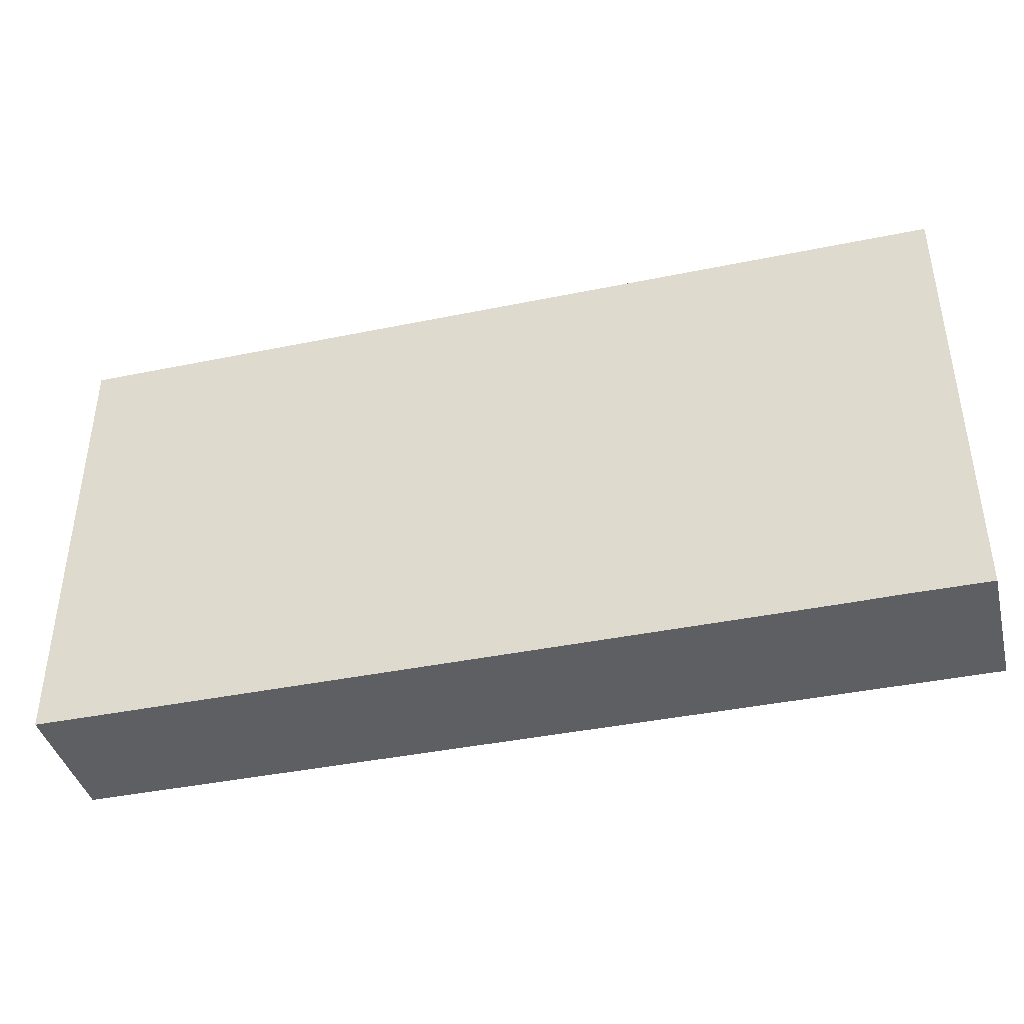
<metadata>
{"format":"obj","ext":"obj","renderer":"f3d","projection":"perspective","resolution":1024,"background":"white","views":[{"elev":-40.7,"azim":-165.9,"up":"+Y"}]}
</metadata>
<code>
v -0.07989 -0.0407 -0.01208
v -0.07989 -0.0407 0.01208
v -0.07989 0.0407 -0.01208
v -0.07989 0.0407 0.01208
v 0.07989 -0.04067 -0.01208
v 0.07989 -0.0407 0.01208
v 0.07989 0.0407 -0.01208
v 0.07989 0.0407 0.01208
v -0.01093 0.03033 -0.01208
v 0.02662 0.02975 -0.01208
v -0.07102 -0.0407 -0.002009
v 0.07214 0.0407 0.003104
v 0.07989 0.03328 0.0007711
v -0.04674 0.01643 -0.01208
v -0.02279 0.00256 -0.01208
v -0.01024 -0.009768 -0.01208
v 0.01679 -0.02088 -0.01208
v 0.006353 0.03056 -0.01208
v -0.07989 -0.02794 0.002261
v -0.07989 -0.004279 0.003143
v -0.07989 0.008967 0.004812
v -0.01906 0.0407 0.002519
v -0.04736 0.0407 -0.003203
v -0.07171 0.03279 0.01208
v 0.01131 0.0407 -0.004081
v 0.0515 0.0407 -0.005392
v 0.01866 0.0407 0.002519
v 0.0658 -0.02887 0.01208
v -0.06807 -0.02932 -0.01208
v -0.02903 -0.02258 0.01208
v 0.06035 -0.02255 0.01208
v -0.06807 -0.01689 -0.01208
v -0.06821 -0.004158 -0.01208
v -0.02133 0.03056 -0.01208
v 0.0422 0.03056 -0.01208
v -0.06807 0.007988 -0.01208
v -0.06807 0.03286 -0.01208
v -0.007099 -0.0407 -0.002969
v 0.003787 -0.0407 -0.002802
v -0.05536 -0.02932 -0.01208
v -0.05536 -0.01689 -0.01208
v -0.0278 0.01976 -0.01208
v -0.05536 -0.004449 -0.01208
v -0.07989 0.01724 0.0005063
v 0.01683 -0.01012 -0.01208
v -0.008625 -0.0231 -0.01208
v -0.0559 0.008778 -0.01208
v 0.05501 -0.0407 0.001979
v -0.05536 0.02042 -0.01208
v -0.0549 0.03279 -0.01208
v -0.04266 -0.02932 -0.01208
v -0.04327 -0.01623 -0.01208
v -0.0433 -0.003807 -0.01208
v -0.04332 0.008886 -0.01208
v -0.03713 -0.02218 0.01208
v 0.05203 -0.02209 0.01208
v -0.04266 0.03286 -0.01208
v -0.02955 -0.02862 -0.01208
v 0.06943 -0.0407 -0.01208
v 0.06943 0.0407 -0.01208
v 0.06943 0.02042 -0.01208
v -0.02995 -0.01689 -0.01208
v -0.06125 -0.03286 0.01208
v -0.03055 -0.003741 -0.01208
v -0.03012 0.008411 -0.01208
v -0.03812 0.02487 -0.01208
v -0.0438 0.03238 0.01208
v 0.05091 0.0303 -0.01208
v -0.01725 -0.02932 -0.01208
v -0.01725 -0.01689 -0.01208
v -0.01725 -0.004449 -0.01208
v -0.0166 0.01992 -0.01208
v 0.07171 0.006218 0.01208
v -0.003902 -0.0294 -0.01208
v 0.04427 -0.03279 -0.01208
v 0.05903 -0.001835 -0.01208
v -0.05999 -0.0407 -0.002519
v -0.02101 -0.03301 0.01208
v -0.00521 0.007389 -0.01208
v -0.01263 0.01142 -0.01208
v 0.008032 -0.0293 -0.01208
v -0.001223 -0.01735 -0.01208
v 0.008632 -0.01623 -0.01208
v 0.0002177 0.000126 -0.01208
v -0.03094 0.03219 -0.01208
v 0.02086 -0.02995 -0.01208
v 0.07989 0.02852 -0.01208
v 0.01413 0.03065 -0.01208
v 0.05898 0.03056 -0.01208
v 0.01179 3.755e-05 -0.01208
v 0.03369 -0.02947 -0.01208
v 0.02579 -0.01234 -0.01208
v 0.02527 -0.0051 -0.01208
v 0.03307 -0.01351 -0.01208
v 0.04535 -0.0162 -0.01208
v 0.0587 -0.02907 -0.01208
v 0.0503 -0.02532 -0.01208
v 0.07112 -0.02966 -0.01208
v -0.03032 -0.0407 0.003086
v -0.01501 -0.0407 0.004963
v 0.06939 -0.0407 0.01208
v -0.03245 0.03233 0.01208
v 0.007851 -0.0407 0.005481
v 0.035 -0.0407 -0.005551
v 0.06262 -0.0407 0.002276
v -0.05255 -0.0407 0.002519
v -0.01463 -0.0407 -0.002519
v 0.05104 -0.0407 -0.005897
v 0.06379 -0.0407 -0.006631
v 0.07233 -0.0407 0.00371
v 0.06372 0.0407 0.00398
v 0.07989 0.0407 0.002519
v -0.07169 -0.02487 0.01208
v -0.07169 -0.01244 0.01208
v -0.07265 0.0002185 0.01208
v -0.07123 0.0214 0.01208
v 0.07989 -0.03117 0.01208
v -0.0422 -0.02887 0.01208
v 0.04679 -0.02782 0.01208
v -0.06353 -0.02487 0.01208
v -0.06353 -0.01244 0.01208
v -0.06353 0 0.01208
v -0.06353 0.012 0.01208
v -0.06353 0.02487 0.01208
v -0.05097 -0.03346 0.01208
v -0.05246 -0.02462 0.01208
v -0.05211 -0.01233 0.01208
v -0.05163 -5.253e-05 0.01208
v -0.05082 0.01244 0.01208
v -0.03722 -0.01221 0.01208
v -0.02018 -0.02048 0.01208
v -0.02699 -0.01293 0.01208
v -0.02541 0 0.01208
v -0.02541 0.01244 0.01208
v -0.02541 0.02487 0.01208
v -0.01277 -0.01297 0.01208
v -0.01271 0 0.01208
v -0.01271 0.01244 0.01208
v -0.01271 0.02487 0.01208
v 0 0 0.01208
v -0.006353 0.0407 8.674e-19
v 0.03176 0.0407 8.674e-19
v 0 0.02487 0.01208
v 0.04156 -0.0407 -0.0008277
v 0.01194 -0.0002323 0.01208
v 0.01271 0.02487 0.01208
v 0.02541 0.01244 0.01208
v 0.0368 0.01267 0.01208
v 0.03812 0.02487 0.01208
v 0.05082 0.02487 0.01208
v 0.06267 0.02419 0.01208
v 0.06829 0.02904 0.01208
v -0.07989 -0.02614 0.01208
v -0.07989 -0.01602 0.01208
v -0.07989 -0.003581 0.01208
v -0.07989 0.008856 0.01208
v -0.07989 0.02307 0.01208
v -0.07989 0.003069 -0.0003481
v 0.07989 -0.006218 8.674e-19
v 0.07989 0.01649 -0.003452
v 0.07989 0.01065 0.004163
v 0.07989 -0.0407 0.003203
v 0.07989 -0.03109 8.674e-19
v -0.005811 0.0193 -0.01208
v 0 0.01244 -0.01208
v 0.007942 0.01201 -0.01208
v 0.01993 0.009338 -0.01208
v 0.01268 0.01908 -0.01208
v 0.02117 0.02268 -0.01208
v 0.0336 -0.001071 -0.01208
v 0.03357 0.02042 -0.01208
v 0.04628 -0.004449 -0.01208
v 0.04628 0.007988 -0.01208
v 0.04628 0.02042 -0.01208
v 0.07074 0.0407 0.01208
v 0.05851 -0.01268 -0.01208
v -0.07989 0.02487 -0.002028
v 0.05873 0.008683 -0.01208
v 0.05784 0.02071 -0.01208
v -0.07575 -0.03204 0.01208
v -0.04738 0.02395 -0.01208
v -0.02133 0.01021 -0.01208
v -0.008602 -0.0004911 -0.01208
v 0.06415 -0.02281 -0.01208
v 0.007957 -0.03311 0.01208
v 0.07154 -0.01746 -0.01208
v -0.03631 -0.01067 -0.01208
v -0.03631 0.00177 -0.01208
v 0.07173 0.006835 -0.01208
v 0.07169 0.03286 -0.01208
v -0.06435 0.0407 -0.01208
v -0.05536 0.0407 -0.01208
v -0.03812 0.0407 -0.01208
v -0.02458 0.04069 -0.01208
v -0.01271 0.0407 -0.01208
v 0 0.0407 -0.01208
v 0.01271 0.0407 -0.01208
v 0.02541 0.0407 -0.01208
v 0.03812 0.0407 -0.01208
v 0.05082 0.0407 -0.01208
v 0.05923 0.0407 -0.01208
v 0.07989 -0.02552 -0.01208
v 0.07989 -0.01244 -0.01208
v 0.07989 0 -0.01208
v 0.07989 0.01244 -0.01208
v 0.07989 0.02042 -0.01208
v -0.03877 -0.0407 -0.005783
v -0.06172 -0.01067 -0.01208
v -0.06172 0.00177 -0.01208
v -0.04901 -0.01067 -0.01208
v -0.04901 0.00177 -0.01208
v -0.03537 0.01427 -0.01208
v -0.0236 -0.01067 -0.01208
v -0.05733 -0.006129 0.01208
v -0.05824 0.006472 0.01208
v -0.03176 0.006218 0.01208
v -0.07989 -0.0407 0.002987
v -0.006353 -0.006218 0.01208
v -0.06548 -0.04062 -0.01208
v -0.05645 -0.0407 -0.01208
v -0.006353 0.006218 0.01208
v 0.01906 0.006218 0.01208
v -0.04266 -0.0407 -0.01208
v 0.03176 0.006218 0.01208
v -0.02995 -0.0407 -0.01208
v 0.04645 0.03181 0.01208
v 0.05789 0.0301 0.01208
v 0.05263 0.00177 -0.01208
v -0.01377 -0.0407 -0.01208
v -0.000387 -0.0407 -0.01208
v 0.04476 -0.005856 0.01208
v 0.008866 -0.0407 -0.01208
v 0.02087 -0.0407 -0.01208
v 0.03773 -0.0407 -0.01208
v 0.04656 -0.0407 -0.01208
v 0.05898 -0.0407 -0.01208
v -0.07989 -0.02518 -0.01208
v -0.07989 -0.004449 -0.01208
v -0.07989 -0.01424 -0.01208
v -0.07989 0.00504 -0.01208
v -0.07989 0.01956 -0.01208
v -0.07277 0.0407 -0.003203
v -0.06006 0.0407 -0.003203
v -0.06353 0.0407 0.007043
v -0.06172 0.01421 -0.01208
v -0.06295 0.02657 -0.01208
v -0.03631 -0.0231 -0.01208
v -0.05717 -0.01866 0.01208
v 0.05263 0.01421 -0.01208
v 0.06533 0.01421 -0.01208
v 0.0643 0.02558 -0.01208
v -0.006794 -0.03201 0.01208
v -0.006353 -0.01866 0.01208
v 0.01906 -0.01866 0.01208
v 0.03176 -0.01866 0.01208
v 0.04479 -0.01903 0.01208
v 0.06988 -0.01866 0.01208
v -0.06636 0.04066 0.01208
v -0.05162 0.0407 0.01208
v -0.0388 0.0407 0.01208
v -0.02621 0.0407 0.01208
v -0.01309 0.0407 0.01208
v 0 0.0407 0.01208
v 0.01191 0.0407 0.01208
v 0.02482 0.0407 0.01208
v 0.04045 0.0407 0.01208
v 0.05045 0.0407 0.01208
v -0.06172 -0.0231 -0.01208
v -0.04901 -0.0231 -0.01208
v -0.02406 -0.0235 -0.01208
v 0.06158 0.0407 0.01208
v 0.04153 -0.0243 -0.01208
v -0.07989 0.0407 0.002904
v -0.05717 0.01866 0.01208
v 0.01857 0.01851 0.01208
v 0.03176 0.01866 0.01208
v 0.05727 0.0185 0.01208
v 0.02741 0.0144 -0.01208
v -0.07989 0.03189 0.01208
v -0.03357 -0.03286 0.01208
v -0.01542 0.003608 -0.01208
v 0.009539 -0.008606 -0.01208
v -0.05385 0.0407 0.004106
v -0.01203 -0.02382 0.01208
v -0.04674 0.0407 -0.01208
v 0.00408 0.02042 -0.01208
v -0.0005124 -0.02467 0.01208
v -0.07156 0.0407 0.006546
v 0.01725 -0.03286 0.01208
v 0.01145 -0.02315 0.01208
v -0.03631 -0.03501 -0.01208
v 0.01451 -0.03501 -0.01208
v 0.06437 -0.03552 -0.01208
v 0.02596 -0.02478 0.01208
v 0.02541 -0.01244 0.01208
v 0.025 0.0002448 0.01208
v 0 -0.008443 -0.01208
v 0.03416 -0.02111 -0.01208
v -0.02152 -0.0407 -0.01208
v 0.0293 -0.0407 -0.01208
v -0.04553 -0.0407 -0.0007506
v 0.01733 -0.0407 8.674e-19
v 0.03812 -0.02487 0.01208
v 0.02948 -0.0407 0.0006194
v 0.05277 -0.03501 -0.01208
v 0.03812 -0.01244 0.01208
v 0.03758 -6.742e-05 0.01208
v 0.05631 -0.03188 0.01208
v 0.05082 -0.01244 0.01208
v 0.05082 0.01244 0.01208
v -0.07989 0.03235 -0.01208
v 0.06247 -0.01343 0.01208
v 0.06538 0.013 0.01208
v -0.074 0.0139 -0.01208
v 0.07989 0.008009 -0.005015
v -0.06063 0.03263 0.01208
v 0.004717 0.03247 0.01208
v -0.07171 0.0407 -0.01208
v -0.06498 -0.0407 0.01208
v -0.05428 -0.0407 0.01208
v -0.04098 -0.0407 0.01208
v -0.02887 -0.0407 0.01208
v -0.01617 -0.0407 0.01208
v -0.003615 -0.0407 0.01208
v 0.02195 -0.0407 0.01208
v 0.03513 -0.0407 0.01208
v 0.04736 -0.0407 0.01208
v 0.06006 -0.0407 0.01208
v 0.07989 -0.02164 0.01208
v 0.07989 -0.01244 0.01208
v 0.07989 0 0.01208
v 0.07986 0.0141 0.01208
v 0.07989 0.02752 0.01208
v 0.07989 0.0196 0.006619
v -0.05122 0.03279 0.01208
v 0.0258 0.03181 0.01208
v 0.03253 0.0407 0.01208
v -0.01271 0.03279 0.01208
v 0.07989 -0.03279 -0.01208
v 0.07398 0.02203 0.01208
v -0.07989 -0.03294 -0.01208
v -0.02252 -0.0407 0.007642
v 0.07989 -0.0407 -0.004439
v -0.07989 -0.03458 0.007534
v -0.07989 -0.0407 -0.004547
v -0.07989 0.0407 -0.004547
v 0.03911 -0.008851 -0.01208
v 0.06542 -0.008721 -0.01208
v 0.02748 0.005315 -0.01208
v -0.001669 0.02796 -0.01208
v -0.0681 0.006106 0.01208
v 0.04151 0.002336 -0.01208
v 0.05591 -0.01946 -0.01208
v 0.04066 0.01385 -0.01208
v -0.008818 -0.03501 -0.01208
v -0.03487 0.0407 -0.001457
v 0.07989 0.001677 0.003369
v 0.07989 -0.006269 -0.00819
v 0.07989 -0.006004 0.007687
v -0.07989 -0.01072 0.001082
v -0.04447 -0.01244 0.01208
v -0.04447 0.02487 0.01208
v 0.006353 0.01244 0.01208
v 0.006353 -0.01244 0.01208
v 0.05716 7.707e-05 0.01208
v -0.03793 0.01851 0.01208
f 1 341 219
f 1 219 345
f 1 345 341
f 2 217 11
f 2 11 319
f 2 180 153
f 2 153 344
f 2 319 180
f 2 344 217
f 3 37 311
f 3 318 37
f 3 242 318
f 3 346 242
f 3 311 346
f 4 24 258
f 4 279 24
f 4 258 288
f 4 273 279
f 4 288 273
f 5 59 98
f 5 343 59
f 5 98 339
f 5 339 343
f 6 101 110
f 6 117 101
f 6 110 162
f 6 162 117
f 7 13 87
f 7 112 13
f 7 60 112
f 7 190 60
f 7 87 190
f 8 112 12
f 8 12 175
f 8 333 112
f 8 175 333
f 9 72 34
f 9 34 194
f 9 164 72
f 9 350 164
f 9 194 195
f 9 195 196
f 9 196 350
f 10 35 171
f 10 199 35
f 10 169 88
f 10 88 198
f 10 171 169
f 10 198 199
f 11 219 77
f 11 77 319
f 11 217 345
f 11 345 219
f 12 112 60
f 12 60 201
f 12 111 175
f 12 201 111
f 13 160 87
f 13 112 333
f 13 334 160
f 13 333 334
f 14 47 49
f 14 54 47
f 14 49 181
f 14 212 54
f 14 181 66
f 14 66 212
f 15 64 65
f 15 71 64
f 15 65 182
f 15 281 71
f 15 182 281
f 16 46 70
f 16 82 46
f 16 70 71
f 16 71 183
f 16 297 82
f 16 183 297
f 17 83 45
f 17 45 92
f 17 81 83
f 17 86 81
f 17 298 86
f 17 92 298
f 18 88 168
f 18 197 88
f 18 168 286
f 18 196 197
f 18 350 196
f 18 286 350
f 19 153 154
f 19 344 153
f 19 154 360
f 19 217 344
f 19 345 217
f 19 341 345
f 19 360 341
f 20 155 158
f 20 360 155
f 20 158 238
f 20 238 360
f 21 156 44
f 21 44 158
f 21 158 156
f 22 141 195
f 22 263 141
f 22 195 194
f 22 194 261
f 22 261 262
f 22 262 263
f 23 192 243
f 23 285 192
f 23 193 285
f 23 356 193
f 23 243 283
f 23 283 260
f 23 260 356
f 24 116 124
f 24 157 116
f 24 124 316
f 24 279 157
f 24 316 258
f 25 27 198
f 25 264 27
f 25 196 141
f 25 141 263
f 25 197 196
f 25 198 197
f 25 263 264
f 26 111 201
f 26 267 111
f 26 200 199
f 26 199 266
f 26 201 200
f 26 266 267
f 27 142 198
f 27 337 142
f 27 264 265
f 27 265 337
f 28 257 31
f 28 31 308
f 28 101 117
f 28 308 101
f 28 117 257
f 29 237 32
f 29 32 268
f 29 40 219
f 29 268 40
f 29 219 341
f 29 341 237
f 30 130 55
f 30 55 280
f 30 78 131
f 30 280 78
f 30 132 130
f 30 131 132
f 31 56 308
f 31 309 56
f 31 257 312
f 31 312 309
f 32 33 208
f 32 239 33
f 32 208 41
f 32 41 268
f 32 237 239
f 33 36 209
f 33 240 36
f 33 43 208
f 33 209 43
f 33 239 238
f 33 238 240
f 34 72 42
f 34 42 85
f 34 85 194
f 35 68 174
f 35 200 68
f 35 174 171
f 35 199 200
f 36 47 209
f 36 245 47
f 36 240 314
f 36 246 245
f 36 314 246
f 37 191 50
f 37 50 246
f 37 318 191
f 37 246 311
f 38 230 39
f 38 39 324
f 38 100 107
f 38 324 100
f 38 107 229
f 38 229 230
f 39 302 103
f 39 103 324
f 39 230 232
f 39 232 302
f 40 268 41
f 40 41 269
f 40 51 223
f 40 269 51
f 40 220 219
f 40 223 220
f 41 208 43
f 41 43 210
f 41 210 52
f 41 52 269
f 42 182 65
f 42 65 212
f 42 66 85
f 42 212 66
f 42 72 182
f 43 209 47
f 43 47 211
f 43 53 210
f 43 211 53
f 44 156 157
f 44 157 177
f 44 241 158
f 44 177 241
f 45 83 282
f 45 90 93
f 45 282 90
f 45 93 92
f 46 69 70
f 46 74 69
f 46 82 74
f 47 245 49
f 47 54 211
f 48 108 105
f 48 105 328
f 48 144 108
f 48 327 144
f 48 328 327
f 49 50 181
f 49 246 50
f 49 245 246
f 50 57 181
f 50 285 57
f 50 191 192
f 50 192 285
f 51 52 247
f 51 269 52
f 51 247 58
f 51 58 291
f 51 291 223
f 52 53 187
f 52 210 53
f 52 187 62
f 52 62 247
f 53 54 188
f 53 211 54
f 53 64 187
f 53 188 64
f 54 65 188
f 54 212 65
f 55 118 280
f 55 361 118
f 55 130 361
f 56 256 119
f 56 119 308
f 56 309 256
f 57 85 66
f 57 66 181
f 57 193 85
f 57 285 193
f 58 247 62
f 58 62 270
f 58 270 69
f 58 69 299
f 58 225 291
f 58 299 225
f 59 293 98
f 59 105 109
f 59 343 105
f 59 109 236
f 59 236 293
f 60 190 89
f 60 89 201
f 61 190 87
f 61 87 206
f 61 250 179
f 61 179 251
f 61 251 190
f 61 206 205
f 61 205 250
f 62 187 64
f 62 64 213
f 62 213 70
f 62 70 270
f 63 126 120
f 63 120 180
f 63 125 126
f 63 320 125
f 63 180 319
f 63 319 320
f 64 188 65
f 64 71 213
f 67 102 260
f 67 366 102
f 67 260 259
f 67 259 335
f 67 335 362
f 67 362 366
f 68 89 179
f 68 201 89
f 68 179 174
f 68 200 201
f 69 270 70
f 69 74 355
f 69 229 299
f 69 355 229
f 70 213 71
f 71 281 183
f 72 164 80
f 72 80 182
f 73 332 313
f 73 313 365
f 73 330 331
f 73 365 330
f 73 331 332
f 74 82 81
f 74 81 230
f 74 230 355
f 75 234 91
f 75 91 272
f 75 272 97
f 75 97 305
f 75 235 234
f 75 305 235
f 76 176 172
f 76 172 228
f 76 348 176
f 76 178 189
f 76 228 178
f 76 189 203
f 76 203 348
f 77 223 106
f 77 106 319
f 77 219 220
f 77 220 223
f 78 284 131
f 78 252 284
f 78 323 252
f 78 280 322
f 78 322 323
f 79 80 164
f 79 183 80
f 79 165 84
f 79 84 183
f 79 164 165
f 80 281 182
f 80 183 281
f 81 82 83
f 81 86 292
f 81 232 230
f 81 292 232
f 82 297 83
f 83 297 282
f 84 166 90
f 84 90 297
f 84 165 166
f 84 297 183
f 85 193 194
f 86 298 91
f 86 91 300
f 86 233 292
f 86 300 233
f 87 160 206
f 88 169 168
f 88 197 198
f 89 251 179
f 89 190 251
f 90 167 93
f 90 166 167
f 90 282 297
f 91 234 300
f 91 298 272
f 92 93 94
f 92 94 298
f 93 170 94
f 93 167 349
f 93 349 170
f 94 95 298
f 94 347 95
f 94 170 347
f 95 97 272
f 95 353 97
f 95 172 176
f 95 347 172
f 95 176 353
f 95 272 298
f 96 305 97
f 96 97 353
f 96 184 98
f 96 98 293
f 96 353 184
f 96 293 236
f 96 236 305
f 98 184 186
f 98 186 202
f 98 202 339
f 99 207 225
f 99 321 207
f 99 225 299
f 99 299 342
f 99 322 321
f 99 342 322
f 100 299 107
f 100 342 299
f 100 324 323
f 100 323 342
f 101 105 110
f 101 328 105
f 101 308 328
f 102 135 338
f 102 366 135
f 102 261 260
f 102 338 261
f 103 302 325
f 103 325 324
f 104 235 144
f 104 144 304
f 104 233 300
f 104 304 233
f 104 234 235
f 104 300 234
f 105 108 109
f 105 343 110
f 106 223 301
f 106 301 321
f 106 320 319
f 106 321 320
f 107 299 229
f 108 236 109
f 108 144 235
f 108 235 236
f 110 343 162
f 111 271 175
f 111 267 271
f 113 121 114
f 113 114 154
f 113 120 121
f 113 180 120
f 113 154 153
f 113 153 180
f 114 122 115
f 114 115 155
f 114 121 122
f 114 155 154
f 115 122 351
f 115 156 155
f 115 351 156
f 116 123 124
f 116 351 123
f 116 157 156
f 116 156 351
f 117 162 163
f 117 163 329
f 117 329 257
f 118 126 125
f 118 125 321
f 118 361 126
f 118 321 280
f 119 256 303
f 119 303 327
f 119 327 308
f 120 248 121
f 120 126 248
f 121 214 122
f 121 127 214
f 121 248 127
f 122 214 128
f 122 128 215
f 122 215 351
f 123 274 124
f 123 215 274
f 123 351 215
f 124 274 362
f 124 362 316
f 125 320 321
f 126 127 248
f 126 361 127
f 127 128 214
f 127 361 128
f 128 129 215
f 128 216 129
f 128 361 216
f 129 274 215
f 129 216 366
f 129 362 274
f 129 366 362
f 130 132 133
f 130 133 216
f 130 216 361
f 131 136 132
f 131 284 136
f 132 137 133
f 132 136 137
f 133 137 134
f 133 134 216
f 134 139 135
f 134 135 366
f 134 137 138
f 134 138 139
f 134 366 216
f 135 139 338
f 136 218 137
f 136 253 218
f 136 284 253
f 137 221 138
f 137 218 221
f 138 363 139
f 138 221 363
f 139 143 338
f 139 363 143
f 140 145 363
f 140 364 145
f 140 221 218
f 140 218 364
f 140 363 221
f 141 196 195
f 142 199 198
f 142 266 199
f 142 337 266
f 143 146 317
f 143 363 146
f 143 317 338
f 144 326 304
f 144 327 326
f 145 296 222
f 145 222 363
f 145 295 296
f 145 364 295
f 146 275 336
f 146 363 275
f 146 336 317
f 147 224 148
f 147 148 276
f 147 222 296
f 147 363 222
f 147 296 224
f 147 336 275
f 147 275 363
f 147 276 336
f 148 150 149
f 148 149 276
f 148 310 150
f 148 224 307
f 148 307 310
f 149 150 226
f 149 226 336
f 149 336 276
f 150 151 227
f 150 277 151
f 150 227 226
f 150 310 277
f 151 152 227
f 151 313 152
f 151 277 313
f 152 175 271
f 152 333 175
f 152 271 227
f 152 313 340
f 152 340 333
f 154 155 360
f 155 156 158
f 157 273 177
f 157 279 273
f 158 240 238
f 158 241 240
f 159 202 203
f 159 330 202
f 159 203 358
f 159 204 357
f 159 358 204
f 159 359 330
f 159 357 359
f 160 161 315
f 160 334 161
f 160 205 206
f 160 315 205
f 161 357 315
f 161 332 331
f 161 331 357
f 161 334 332
f 162 343 163
f 163 202 329
f 163 343 202
f 164 286 165
f 164 350 286
f 165 286 166
f 166 168 167
f 166 286 168
f 167 168 169
f 167 169 278
f 167 278 349
f 169 171 278
f 170 172 347
f 170 352 172
f 170 349 354
f 170 354 352
f 171 174 354
f 171 354 278
f 172 173 228
f 172 352 173
f 173 178 228
f 173 249 178
f 173 354 249
f 173 352 354
f 174 179 249
f 174 249 354
f 176 186 184
f 176 184 353
f 176 348 186
f 177 311 241
f 177 273 346
f 177 346 311
f 178 249 179
f 178 179 250
f 178 250 189
f 185 290 287
f 185 287 324
f 185 289 290
f 185 324 289
f 186 203 202
f 186 348 203
f 189 204 203
f 189 205 204
f 189 250 205
f 191 243 192
f 191 242 243
f 191 318 242
f 193 356 194
f 194 356 261
f 202 330 329
f 202 343 339
f 203 204 358
f 204 205 315
f 204 315 357
f 207 223 225
f 207 301 223
f 207 321 301
f 218 253 364
f 223 291 225
f 224 296 307
f 226 227 267
f 226 267 266
f 226 266 336
f 227 271 267
f 229 355 230
f 231 307 306
f 231 306 309
f 231 365 307
f 231 309 365
f 232 292 233
f 232 233 302
f 233 304 302
f 235 305 236
f 237 360 239
f 237 341 360
f 238 239 360
f 240 241 314
f 241 311 246
f 241 246 314
f 242 244 243
f 242 288 244
f 242 273 288
f 242 346 273
f 243 244 283
f 244 258 283
f 244 288 258
f 252 287 284
f 252 324 287
f 252 323 324
f 253 284 287
f 253 287 364
f 254 290 289
f 254 289 294
f 254 364 290
f 254 294 295
f 254 295 364
f 255 295 294
f 255 294 303
f 255 306 295
f 255 303 306
f 256 306 303
f 256 309 306
f 257 330 312
f 257 329 330
f 258 259 283
f 258 316 259
f 259 260 283
f 259 316 335
f 260 261 356
f 261 338 262
f 262 338 263
f 263 317 264
f 263 338 317
f 264 336 265
f 264 317 336
f 265 336 337
f 266 337 336
f 277 310 365
f 277 365 313
f 278 354 349
f 280 321 322
f 287 290 364
f 289 325 294
f 289 324 325
f 294 325 303
f 295 307 296
f 295 306 307
f 302 304 325
f 303 325 326
f 303 326 327
f 304 326 325
f 307 365 310
f 308 327 328
f 309 312 365
f 312 330 365
f 313 332 340
f 316 362 335
f 322 342 323
f 330 359 331
f 331 359 357
f 332 334 333
f 332 333 340

</code>
